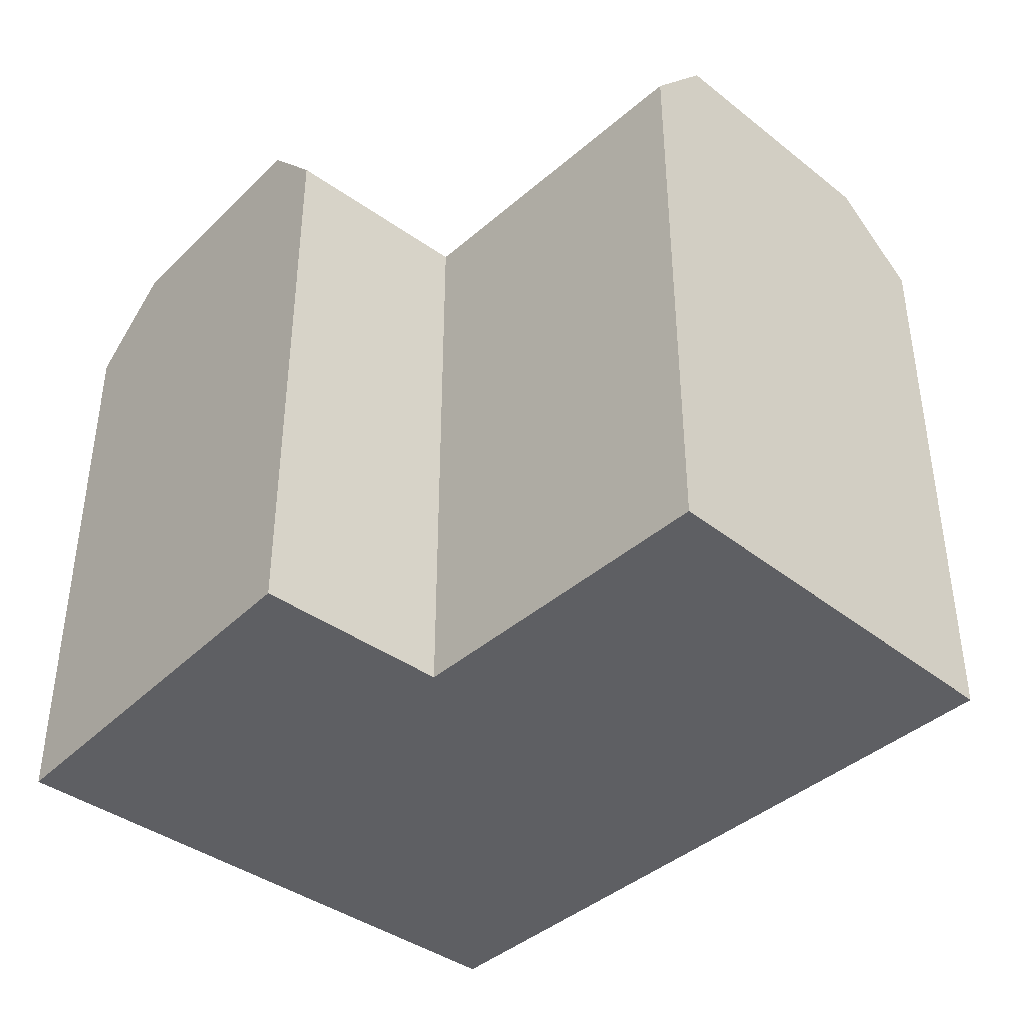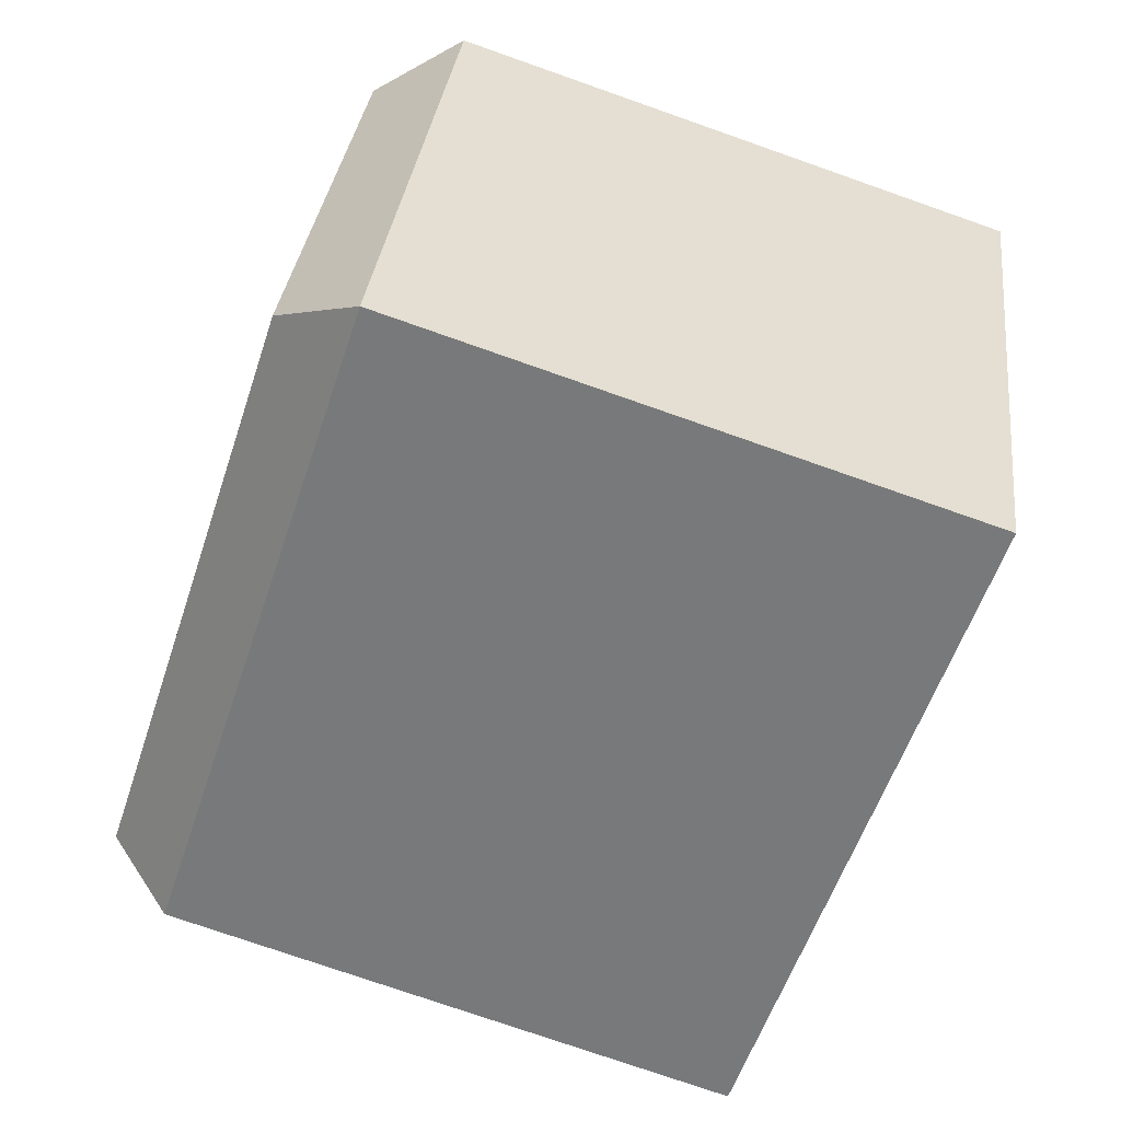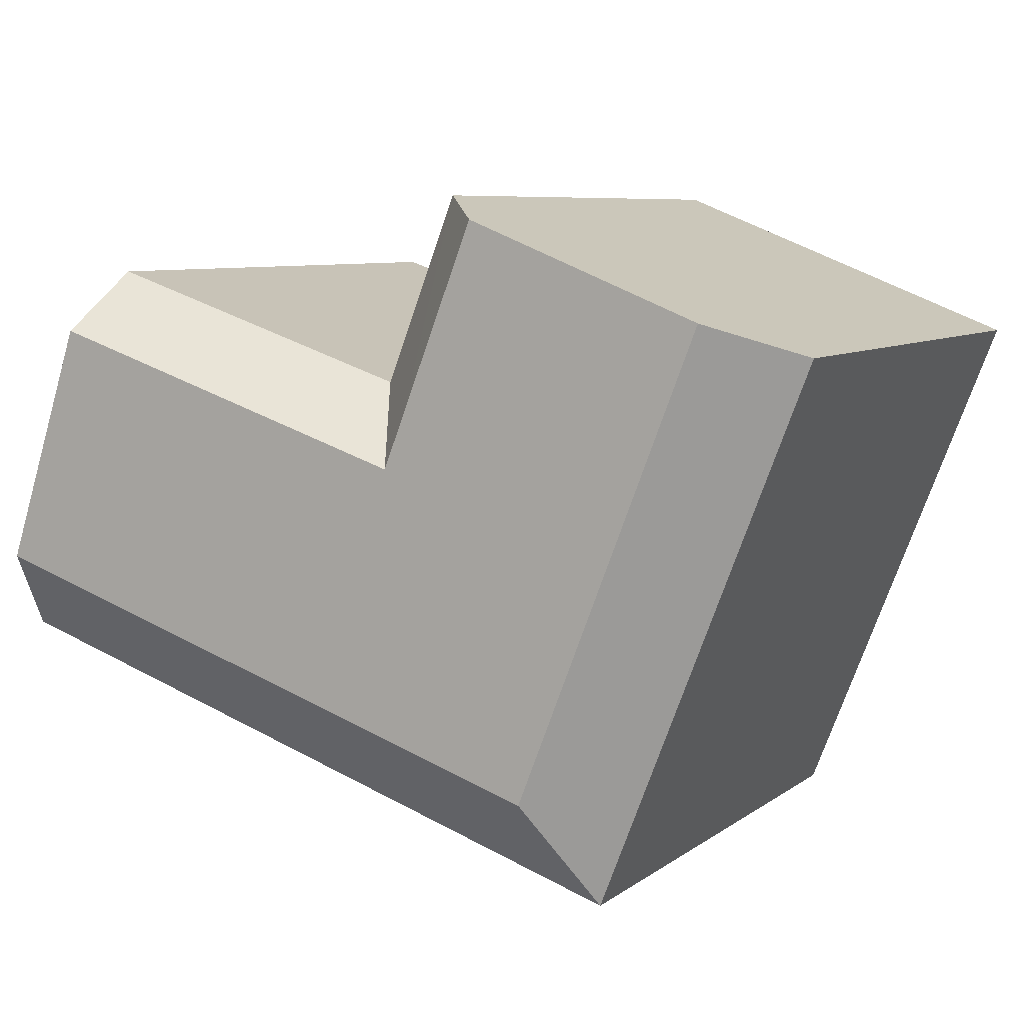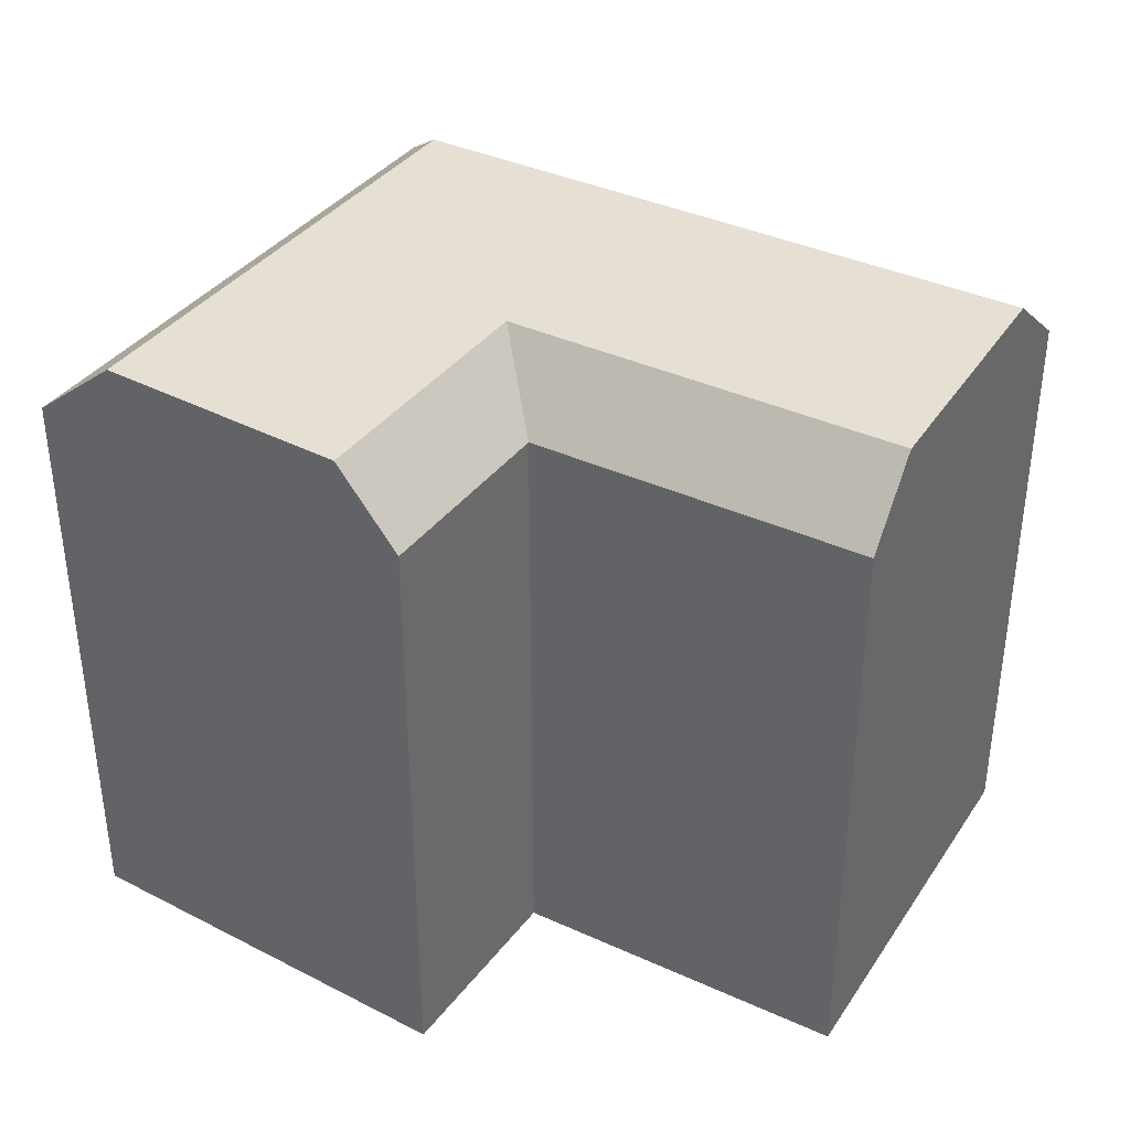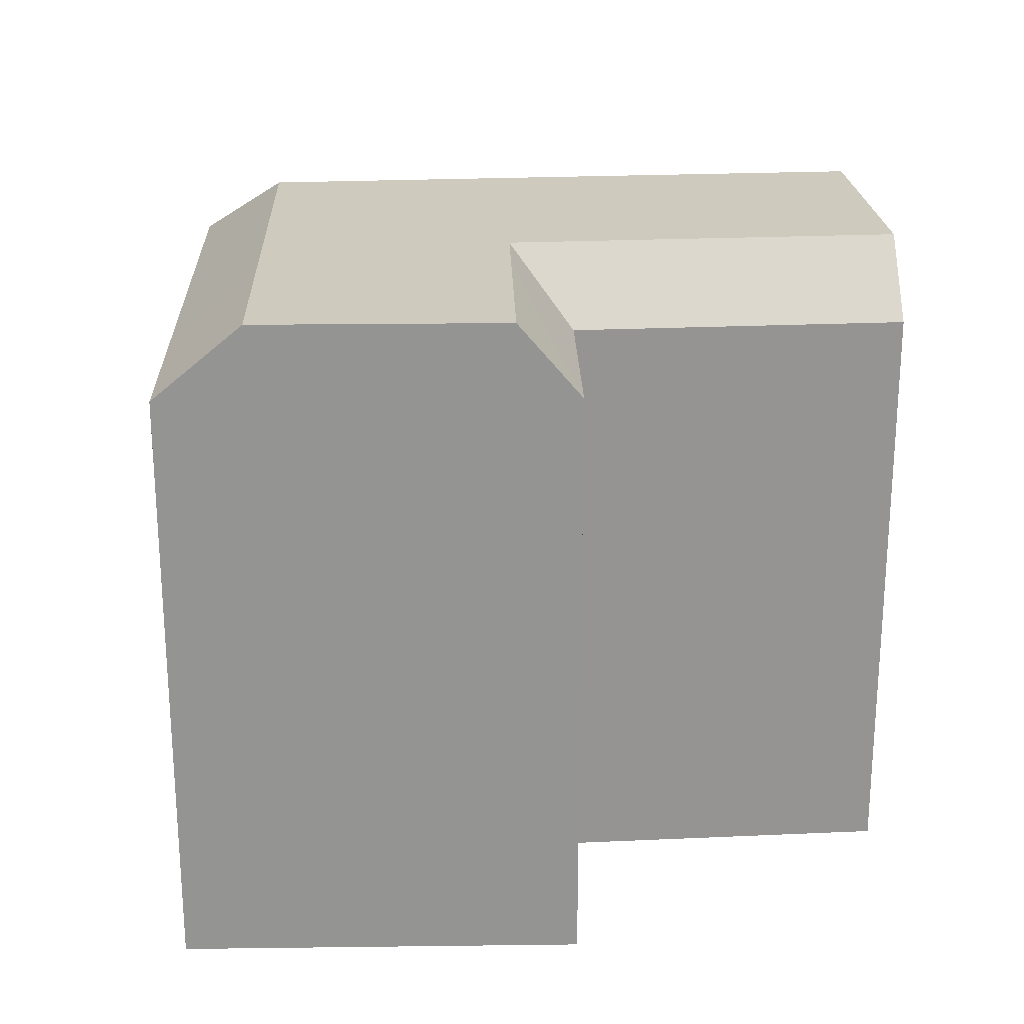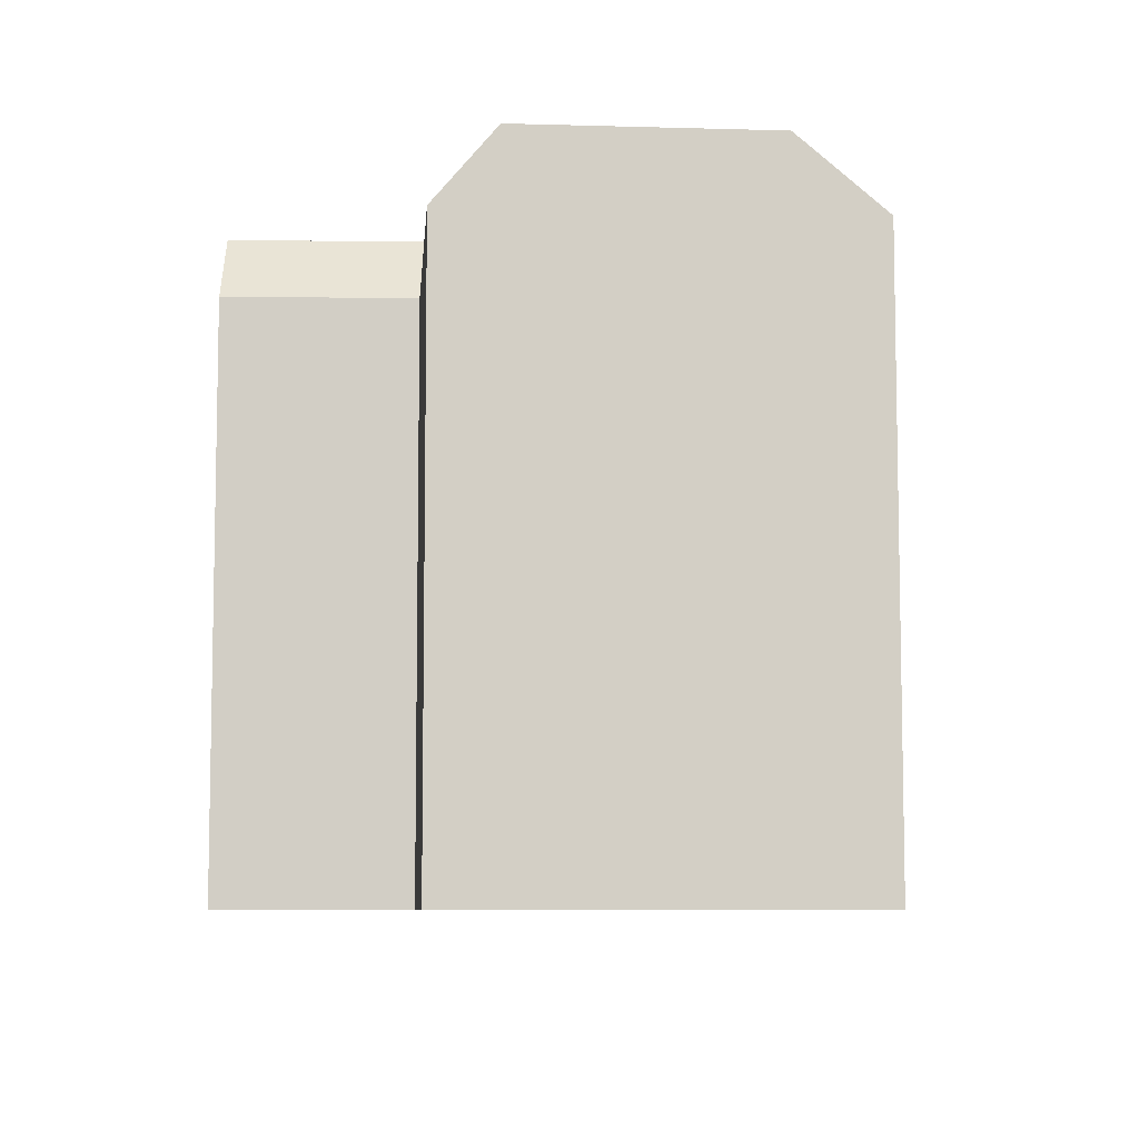
<metadata>
{"format":"obj","ext":"obj","renderer":"f3d","projection":"perspective","resolution":1024,"background":"white","views":[{"elev":-41.2,"azim":28.0,"up":"+Y"},{"elev":-76.0,"azim":-109.3,"up":"+Z"},{"elev":7.3,"azim":-152.4,"up":"+Z"},{"elev":38.1,"azim":11.6,"up":"+Y"},{"elev":23.2,"azim":-22.8,"up":"+Y"},{"elev":-7.5,"azim":67.2,"up":"+Y"}]}
</metadata>
<code>
v  10.34 -2.508e-16 4.096
v  14.62 7.248e-17 -1.184
v  12.26 -2.975e-16 4.858
v  2.714 -6.585e-17 1.075
v  19.46 8.32e-16 -13.59
v  6.93 1.087e-15 -17.75
v  0 0 0
v  2.088 3.276e-16 -5.35
v  25.76 -2.091e-17 0.3415
v  25.12 -1.413e-16 2.308
v  28.35 4.626e-16 -7.555
v  29.26 6.325e-16 -10.33
v  25.76 22.08 0.3408
v  29.26 19.65 -10.33
v  28.35 22.08 -7.556
v  25.12 19.65 2.308
v  19.46 19.65 -13.59
v  6.93 19.65 -17.75
v  2.714 22.08 1.075
v  12.26 19.65 4.858
v  10.34 22.08 4.095
v  0.0004186 19.65 -0.0006207
v  2.089 19.65 -5.351
v  14.62 19.65 -1.184
v  12.66 22.08 -1.837
v  4.859 22.08 -4.43
v  8.639 22.08 -14.11
v  13.41 22.08 -3.765
v  15.37 22.08 -3.112
v  18.4 22.08 -10.87
g defaultobject
f 1 2 3
f 2 1 4
f 2 4 5
f 5 4 6
f 6 4 7
f 6 7 8
f 2 9 10
f 9 2 11
f 11 2 12
f 12 2 5
f 13 14 15
f 14 13 16
f 14 16 12
f 12 16 10
f 12 10 11
f 11 10 9
f 12 17 14
f 17 12 18
f 18 12 6
f 6 12 5
f 19 20 21
f 20 19 22
f 20 22 3
f 3 22 7
f 3 7 1
f 1 7 4
f 6 23 18
f 23 6 22
f 22 6 7
f 7 6 8
f 10 24 2
f 24 10 16
f 2 20 3
f 20 2 24
f 25 19 21
f 19 25 26
f 26 25 27
f 27 25 28
f 27 28 29
f 27 29 13
f 27 13 15
f 27 15 30
f 14 30 15
f 30 14 17
f 30 17 27
f 27 17 18
f 13 24 16
f 24 13 29
f 24 29 28
f 25 24 28
f 24 25 20
f 20 25 21
f 23 27 18
f 27 23 26
f 26 23 19
f 19 23 22

</code>
